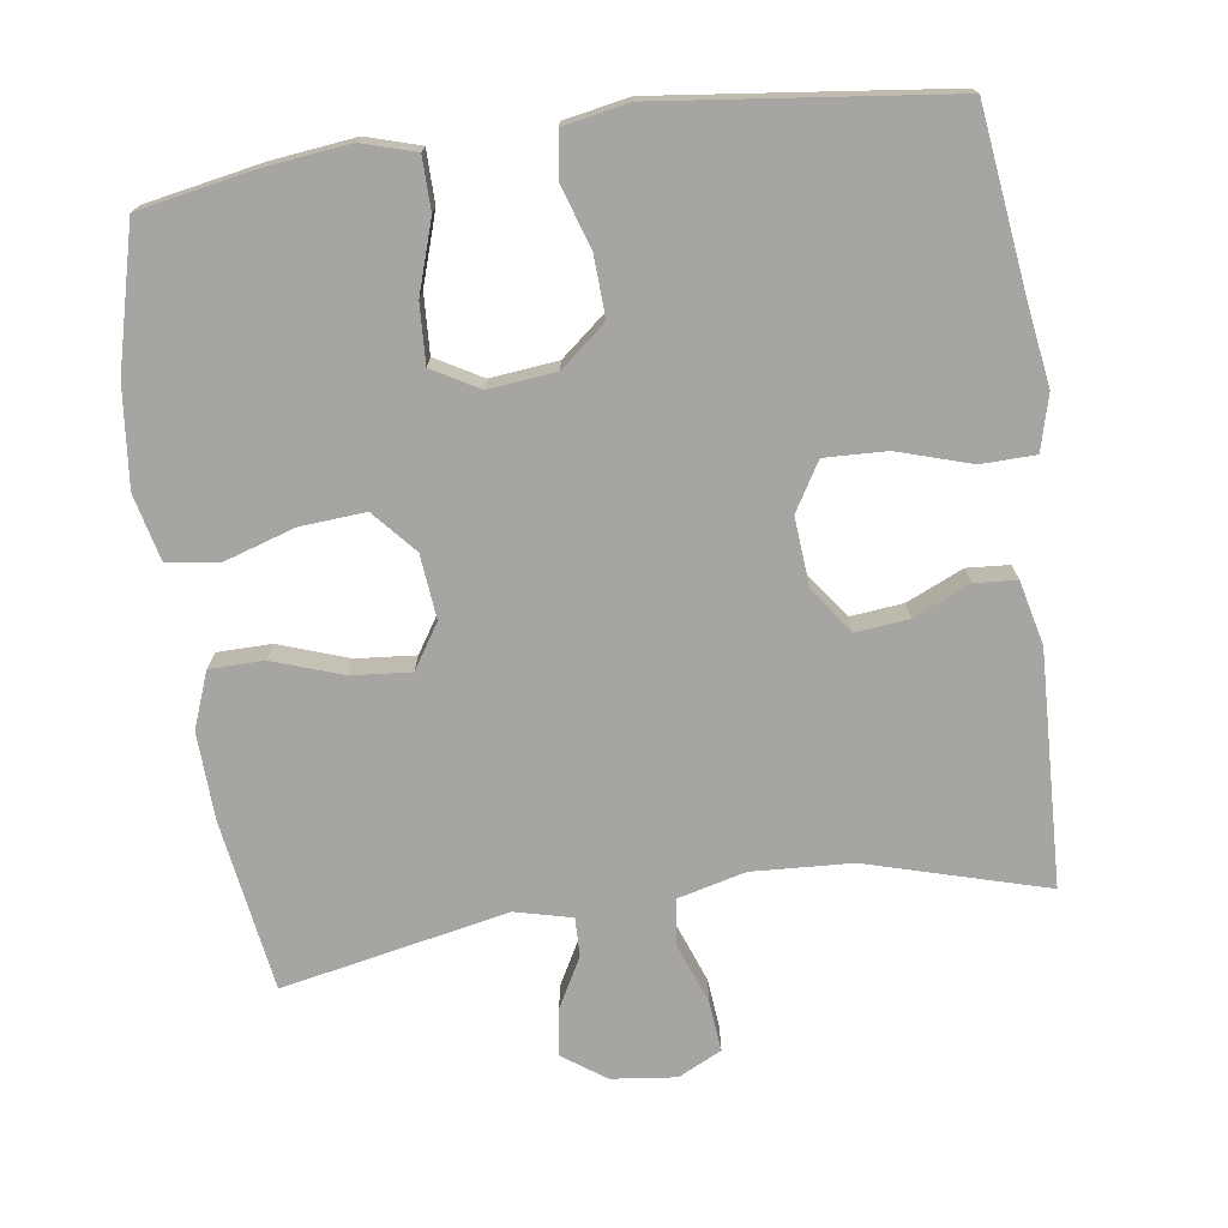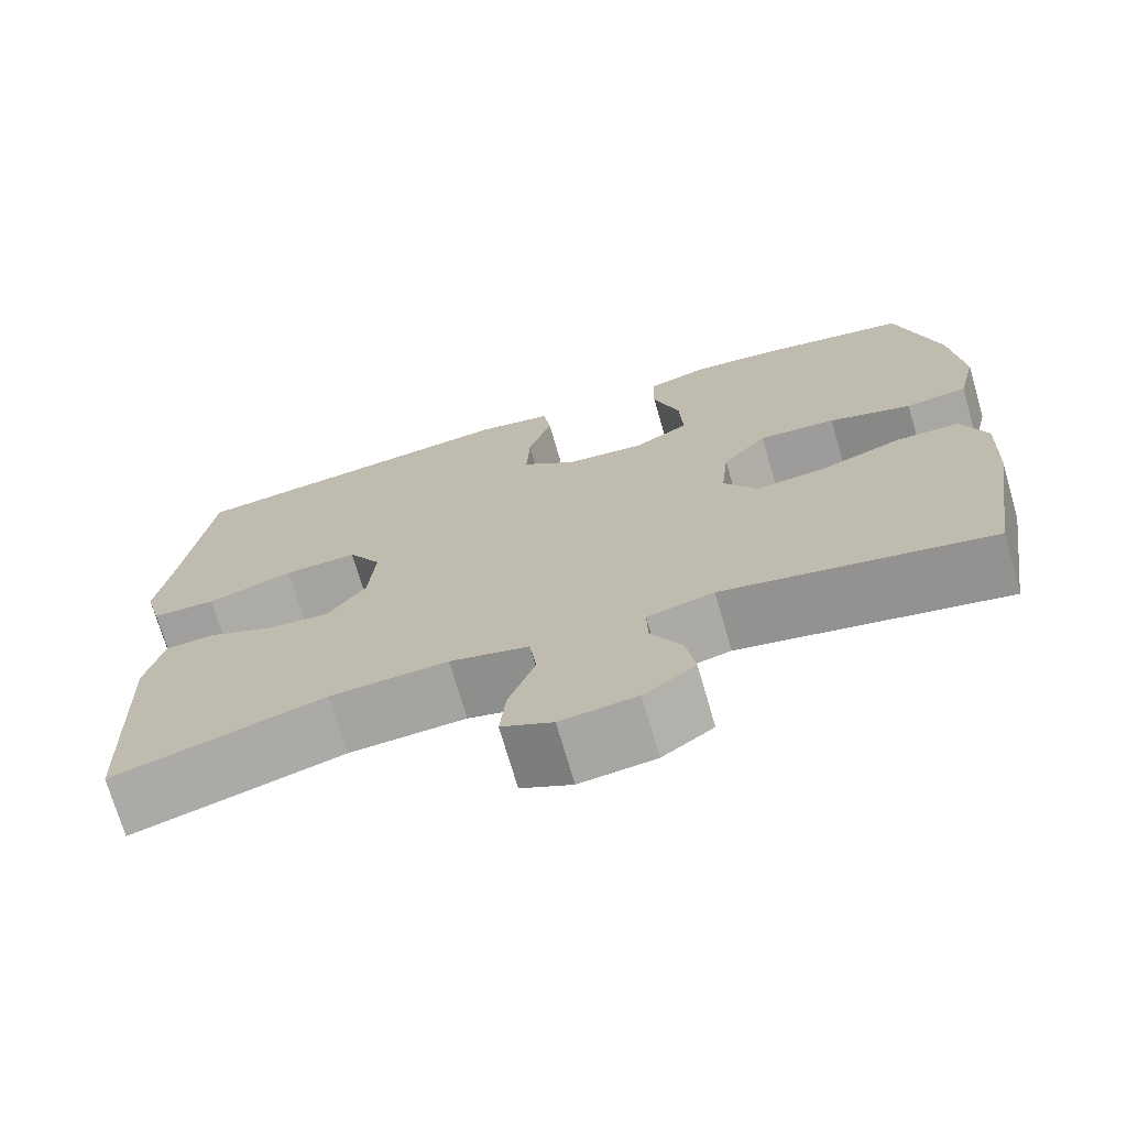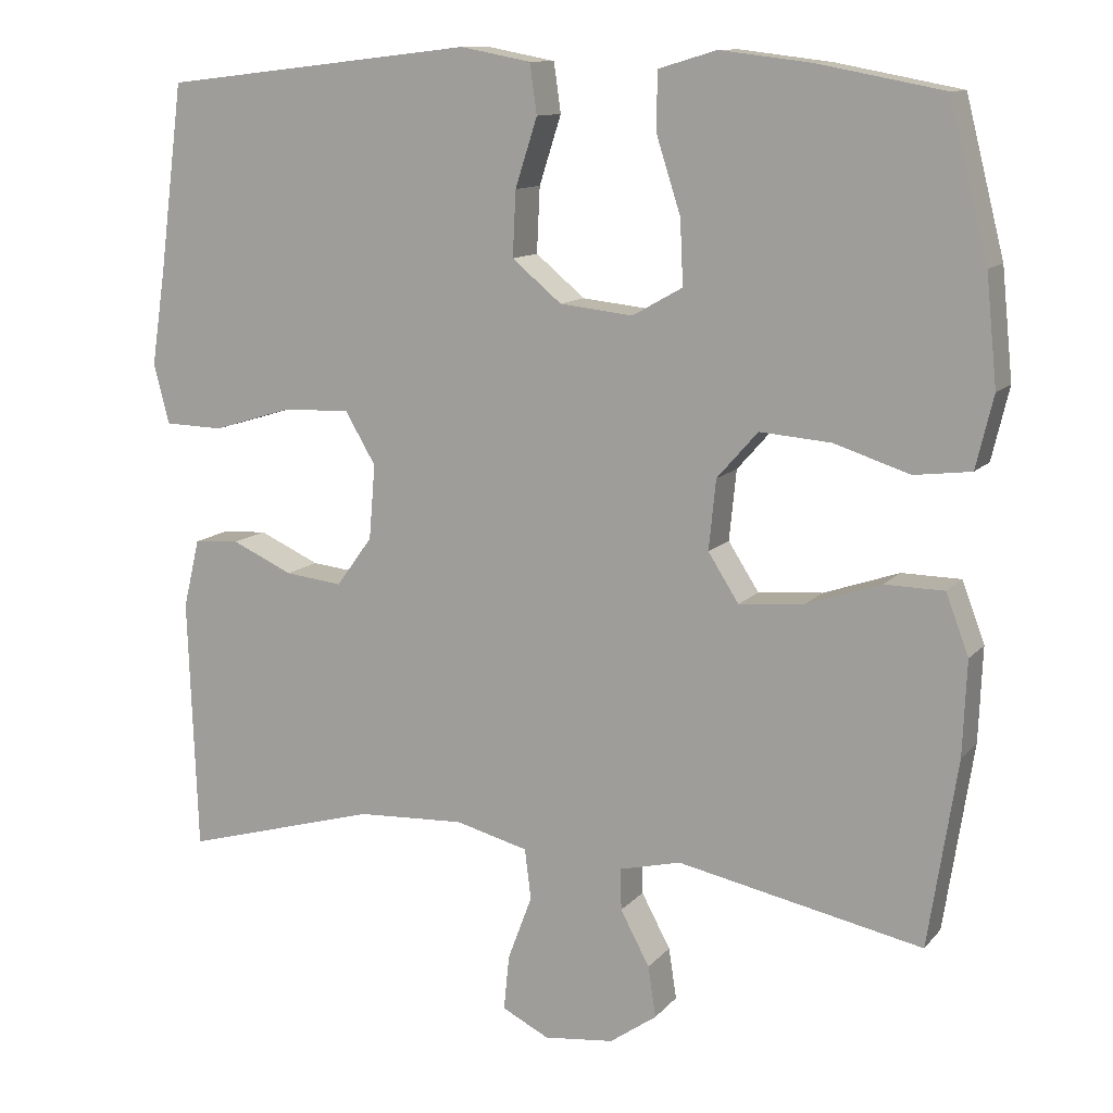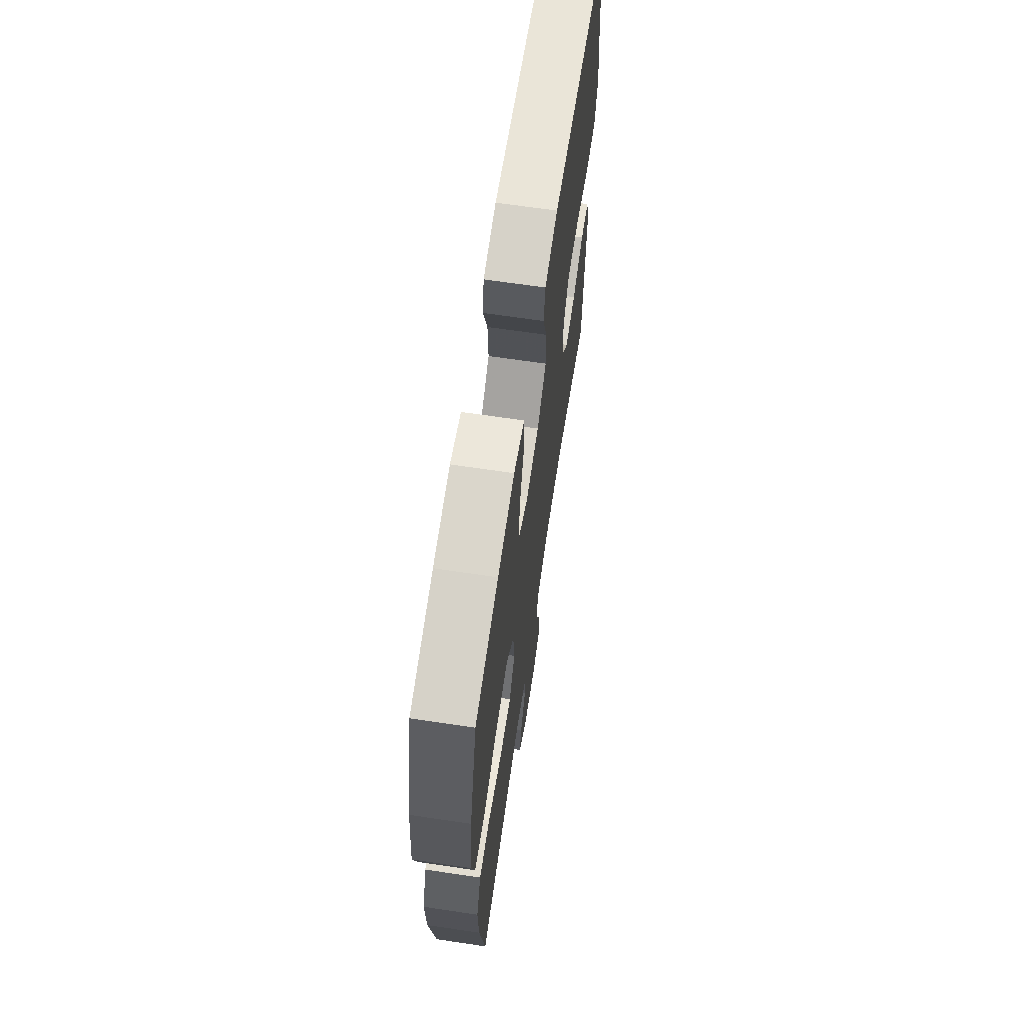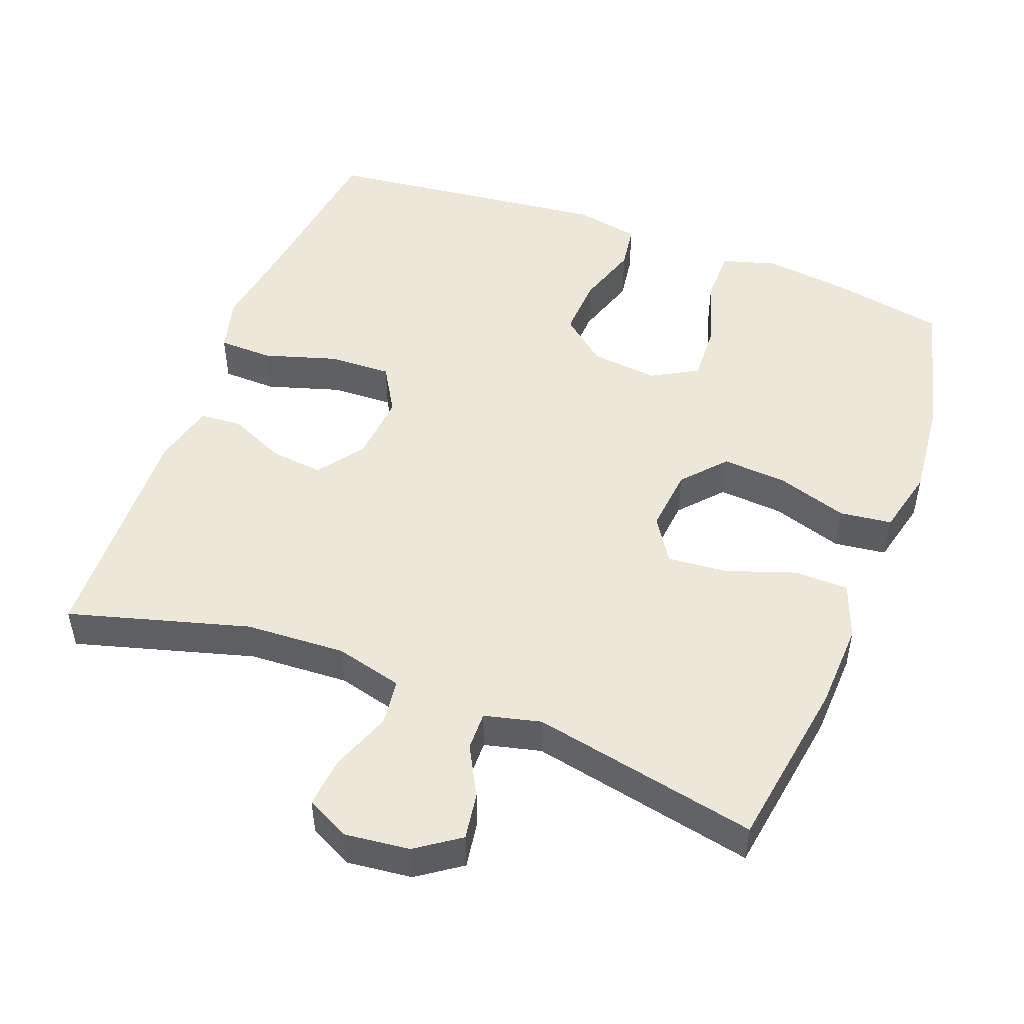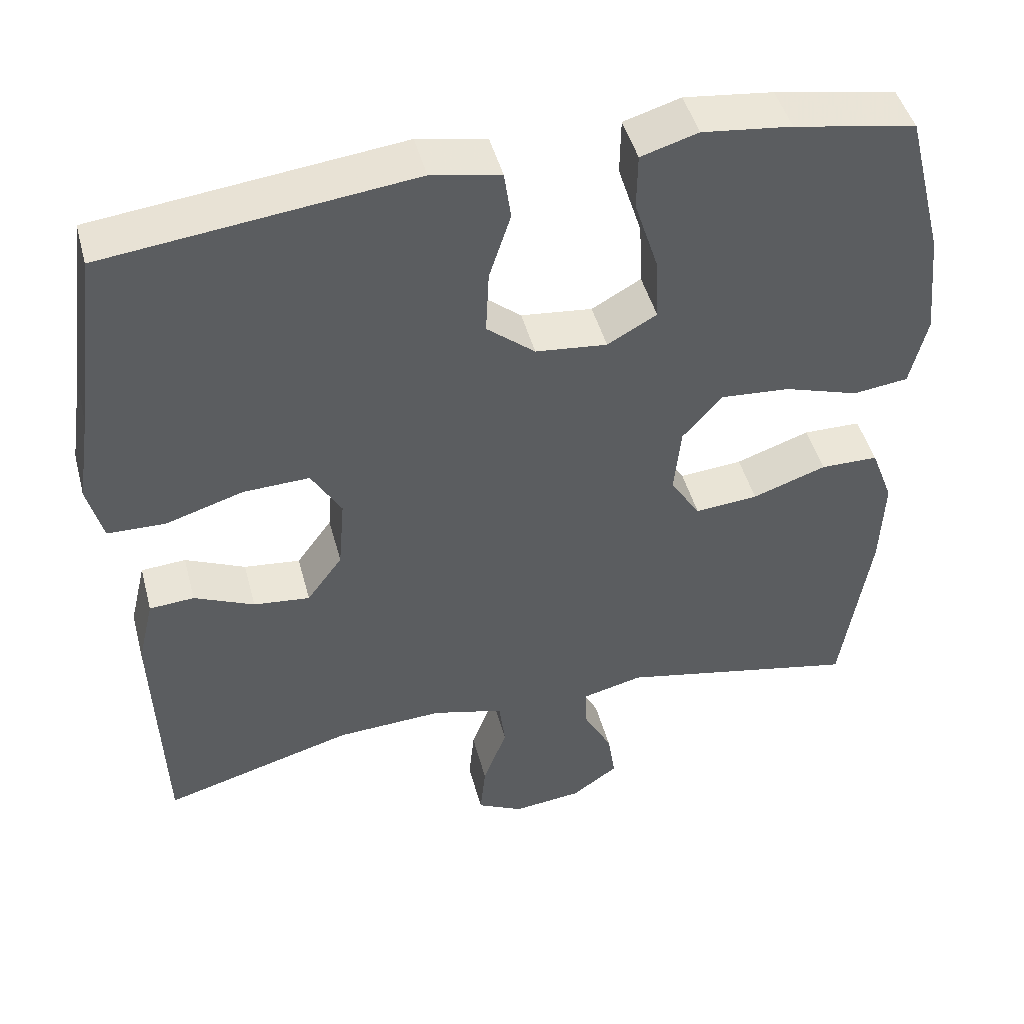
<metadata>
{"format":"obj","ext":"obj","renderer":"f3d","projection":"perspective","resolution":1024,"background":"white","views":[{"elev":-73.6,"azim":7.9,"up":"+Y"},{"elev":-72.1,"azim":-163.8,"up":"+Z"},{"elev":11.7,"azim":-155.9,"up":"+Z"},{"elev":66.7,"azim":-81.5,"up":"+Z"},{"elev":49.6,"azim":-159.2,"up":"+Y"},{"elev":46.2,"azim":165.3,"up":"+Z"}]}
</metadata>
<code>
v -0.5 0.07 -0.5
v -0.537 0.07 -0.262
v -0.542 0.07 -0.142
v -0.513 0.07 -0.065
v -0.438 0.07 -0.064
v -0.342 0.07 -0.097
v -0.26 0.07 -0.104
v -0.221 0.07 -0.043
v -0.23 0.07 0.046
v -0.282 0.07 0.105
v -0.372 0.07 0.098
v -0.469 0.07 0.067
v -0.541 0.07 0.076
v -0.563 0.07 0.168
v -0.549 0.07 0.306
v -0.5 0.07 0.5
v -0.341 0.07 0.53
v -0.225 0.07 0.544
v -0.151 0.07 0.522
v -0.15 0.07 0.449
v -0.181 0.07 0.352
v -0.185 0.07 0.27
v -0.121 0.07 0.234
v -0.028 0.07 0.244
v 0.035 0.07 0.296
v 0.031 0.07 0.379
v 0.003 0.07 0.466
v 0.012 0.07 0.529
v 0.102 0.07 0.546
v 0.5 0.07 0.5
v 0.531 0.07 0.26
v 0.549 0.07 0.14
v 0.529 0.07 0.064
v 0.454 0.07 0.062
v 0.353 0.07 0.093
v 0.267 0.07 0.096
v 0.228 0.07 0.03
v 0.236 0.07 -0.065
v 0.282 0.07 -0.128
v 0.355 0.07 -0.12
v 0.433 0.07 -0.085
v 0.491 0.07 -0.089
v 0.512 0.07 -0.177
v 0.5 0.07 -0.5
v 0.252 0.07 -0.43
v 0.114 0.07 -0.423
v 0.021 0.07 -0.447
v 0.013 0.07 -0.511
v 0.044 0.07 -0.594
v 0.051 0.07 -0.664
v -0.009 0.07 -0.694
v -0.098 0.07 -0.684
v -0.158 0.07 -0.642
v -0.148 0.07 -0.577
v -0.111 0.07 -0.508
v -0.11 0.07 -0.455
v -0.188 0.07 -0.436
v -0.5 0 -0.5
v -0.537 0 -0.262
v -0.542 0 -0.142
v -0.513 0 -0.065
v -0.438 0 -0.064
v -0.342 0 -0.097
v -0.26 0 -0.104
v -0.221 0 -0.043
v -0.23 0 0.046
v -0.282 0 0.105
v -0.372 0 0.098
v -0.469 0 0.067
v -0.541 0 0.076
v -0.563 0 0.168
v -0.549 0 0.306
v -0.5 0 0.5
v -0.341 0 0.53
v -0.225 0 0.544
v -0.151 0 0.522
v -0.15 0 0.449
v -0.181 0 0.352
v -0.185 0 0.27
v -0.121 0 0.234
v -0.028 0 0.244
v 0.035 0 0.296
v 0.031 0 0.379
v 0.003 0 0.466
v 0.012 0 0.529
v 0.102 0 0.546
v 0.5 0 0.5
v 0.531 0 0.26
v 0.549 0 0.14
v 0.529 0 0.064
v 0.454 0 0.062
v 0.353 0 0.093
v 0.267 0 0.096
v 0.228 0 0.03
v 0.236 0 -0.065
v 0.282 0 -0.128
v 0.355 0 -0.12
v 0.433 0 -0.085
v 0.491 0 -0.089
v 0.512 0 -0.177
v 0.5 0 -0.5
v 0.252 0 -0.43
v 0.114 0 -0.423
v 0.021 0 -0.447
v 0.013 0 -0.511
v 0.044 0 -0.594
v 0.051 0 -0.664
v -0.009 0 -0.694
v -0.098 0 -0.684
v -0.158 0 -0.642
v -0.148 0 -0.577
v -0.111 0 -0.508
v -0.11 0 -0.455
v -0.188 0 -0.436
f 53 54 55
f 52 53 55
f 51 52 55
f 50 51 55
f 49 50 55
f 48 49 55
f 47 48 55 56
f 46 47 56 57
f 43 44 45
f 42 43 45
f 41 42 45
f 40 41 45
f 39 40 45 46
f 38 39 46 57
f 33 34 35
f 32 33 35
f 31 32 35
f 31 35 36
f 30 31 36
f 29 30 36
f 28 29 36
f 27 28 36
f 26 27 36
f 25 26 36 37
f 19 20 21
f 18 19 21
f 17 18 21
f 16 17 21
f 15 16 21
f 14 15 21
f 13 14 21
f 12 13 21
f 11 12 21
f 10 11 21 22
f 9 10 22 23
f 4 5 6
f 3 4 6
f 2 3 6
f 1 2 6
f 57 1 6
f 57 6 7
f 57 7 8
f 38 57 8
f 37 38 8
f 25 37 8
f 24 25 8
f 8 9 23 24
f 112 111 110
f 112 110 109
f 112 109 108
f 112 108 107
f 112 107 106
f 112 106 105
f 113 112 105 104
f 114 113 104 103
f 102 101 100
f 102 100 99
f 102 99 98
f 102 98 97
f 103 102 97 96
f 114 103 96 95
f 92 91 90
f 92 90 89
f 92 89 88
f 93 92 88
f 93 88 87
f 93 87 86
f 93 86 85
f 93 85 84
f 93 84 83
f 94 93 83 82
f 78 77 76
f 78 76 75
f 78 75 74
f 78 74 73
f 78 73 72
f 78 72 71
f 78 71 70
f 78 70 69
f 78 69 68
f 79 78 68 67
f 80 79 67 66
f 63 62 61
f 63 61 60
f 63 60 59
f 63 59 58
f 63 58 114
f 64 63 114
f 65 64 114
f 65 114 95
f 65 95 94
f 65 94 82
f 65 82 81
f 81 80 66 65
f 1 58 59 2
f 2 59 60 3
f 3 60 61 4
f 4 61 62 5
f 5 62 63 6
f 6 63 64 7
f 7 64 65 8
f 8 65 66 9
f 9 66 67 10
f 10 67 68 11
f 11 68 69 12
f 12 69 70 13
f 13 70 71 14
f 14 71 72 15
f 15 72 73 16
f 16 73 74 17
f 17 74 75 18
f 18 75 76 19
f 19 76 77 20
f 20 77 78 21
f 21 78 79 22
f 22 79 80 23
f 23 80 81 24
f 24 81 82 25
f 25 82 83 26
f 26 83 84 27
f 27 84 85 28
f 28 85 86 29
f 29 86 87 30
f 30 87 88 31
f 31 88 89 32
f 32 89 90 33
f 33 90 91 34
f 34 91 92 35
f 35 92 93 36
f 36 93 94 37
f 37 94 95 38
f 38 95 96 39
f 39 96 97 40
f 40 97 98 41
f 41 98 99 42
f 42 99 100 43
f 43 100 101 44
f 44 101 102 45
f 45 102 103 46
f 46 103 104 47
f 47 104 105 48
f 48 105 106 49
f 49 106 107 50
f 50 107 108 51
f 51 108 109 52
f 52 109 110 53
f 53 110 111 54
f 54 111 112 55
f 55 112 113 56
f 56 113 114 57
f 57 114 58 1

</code>
